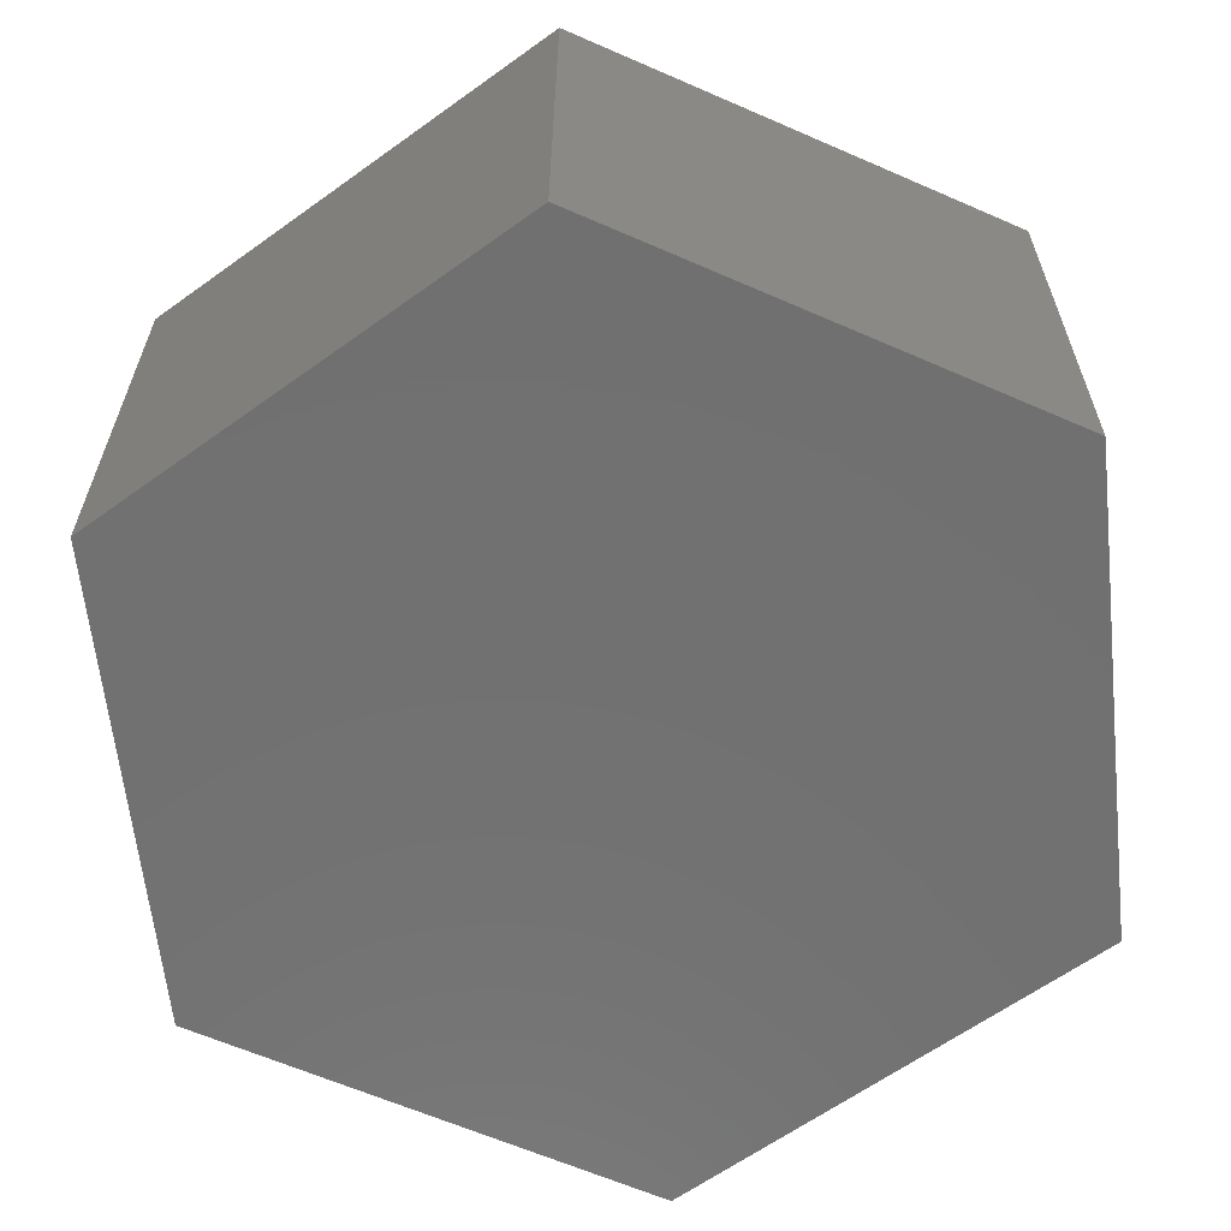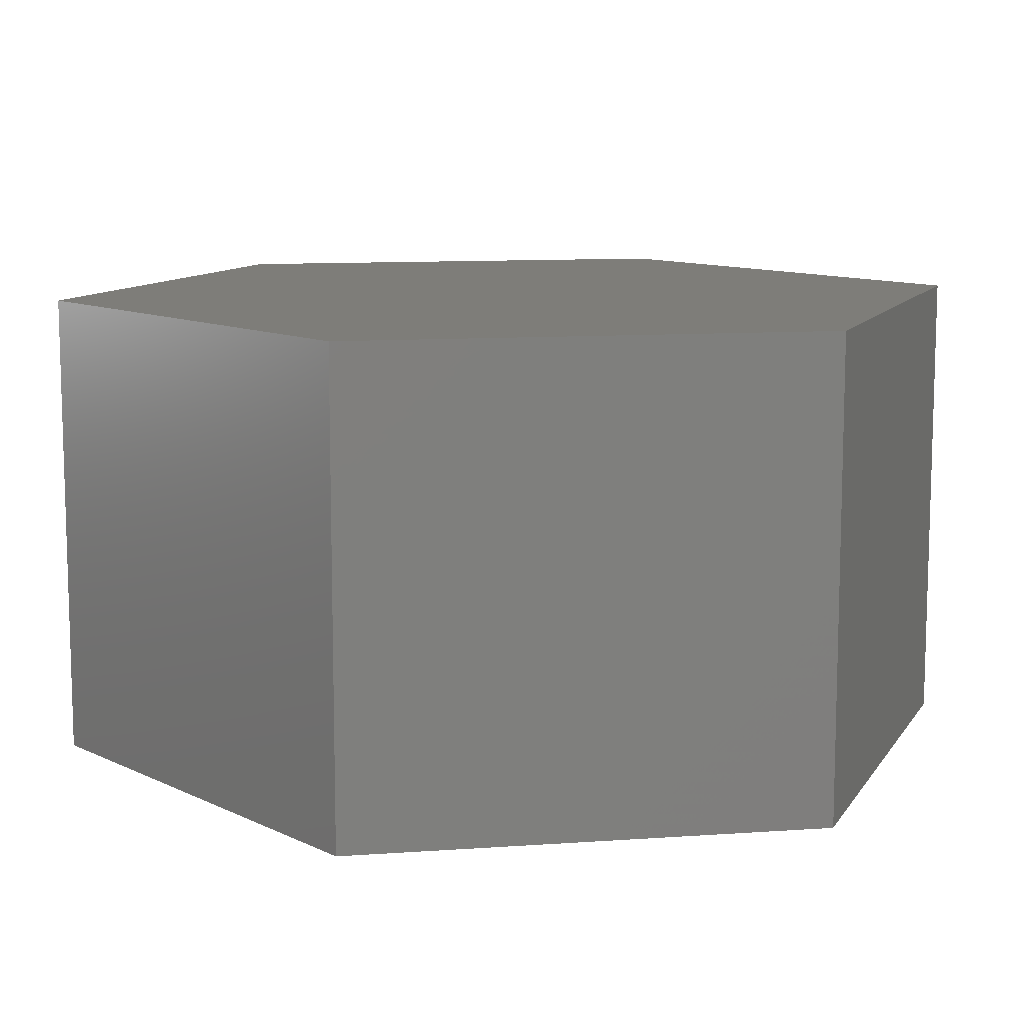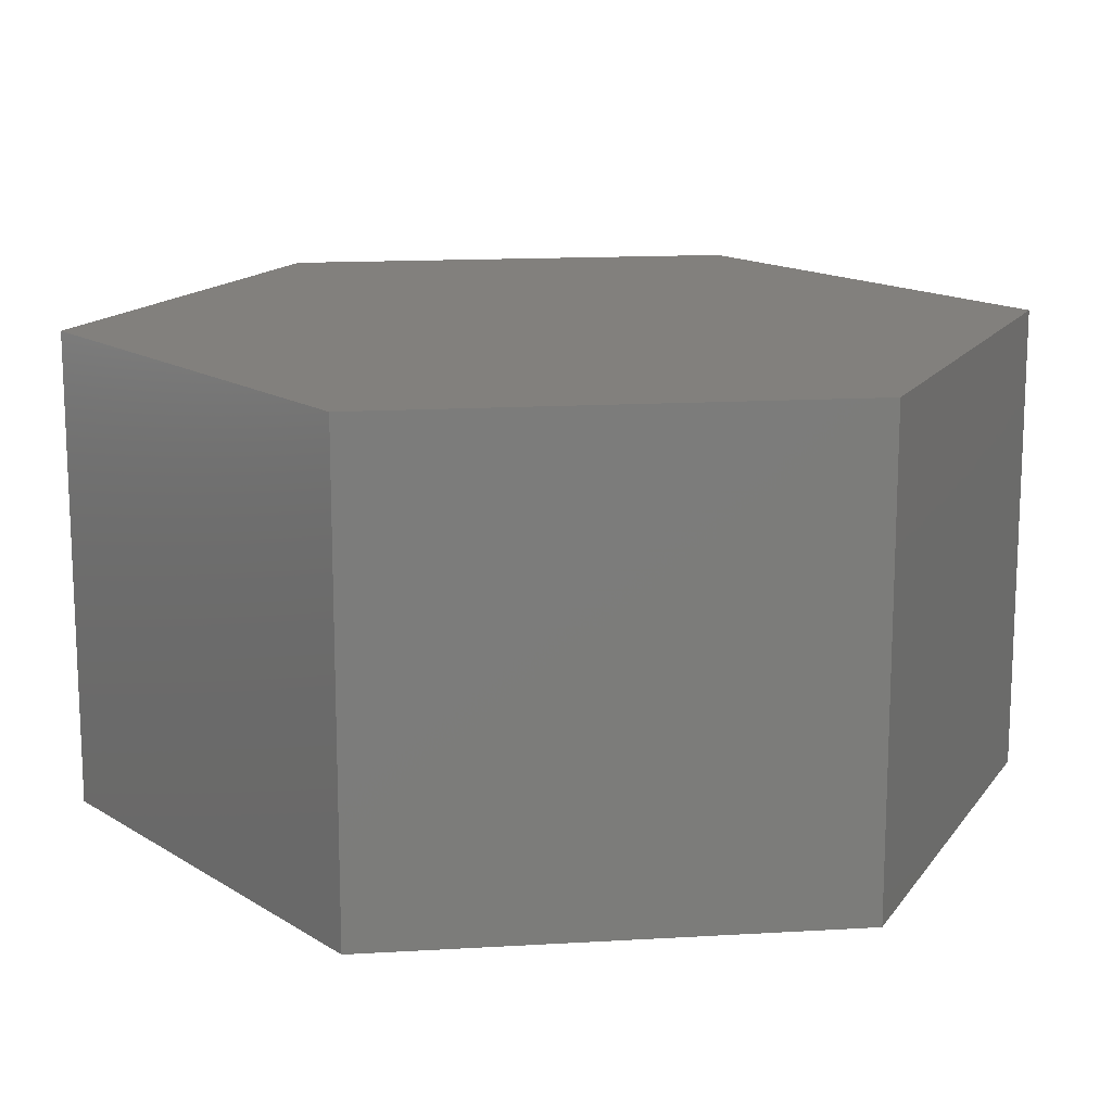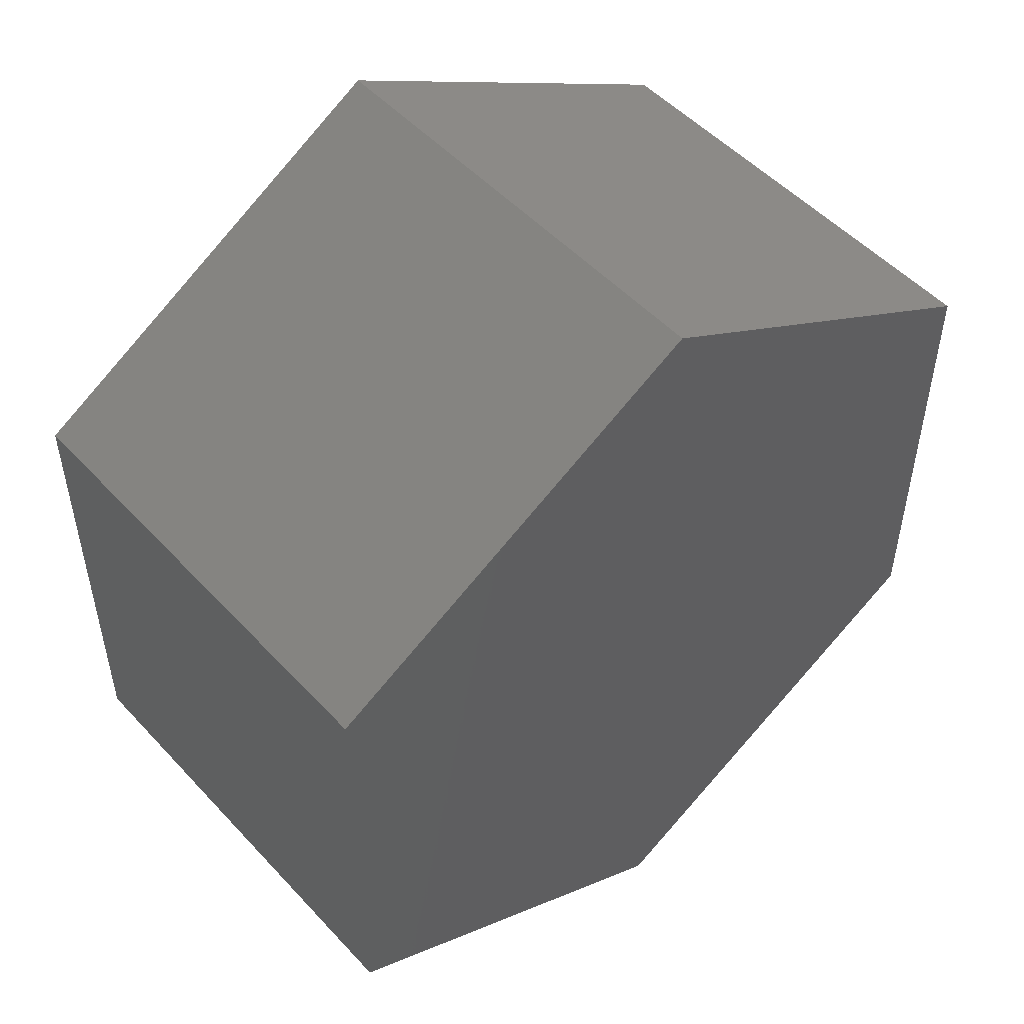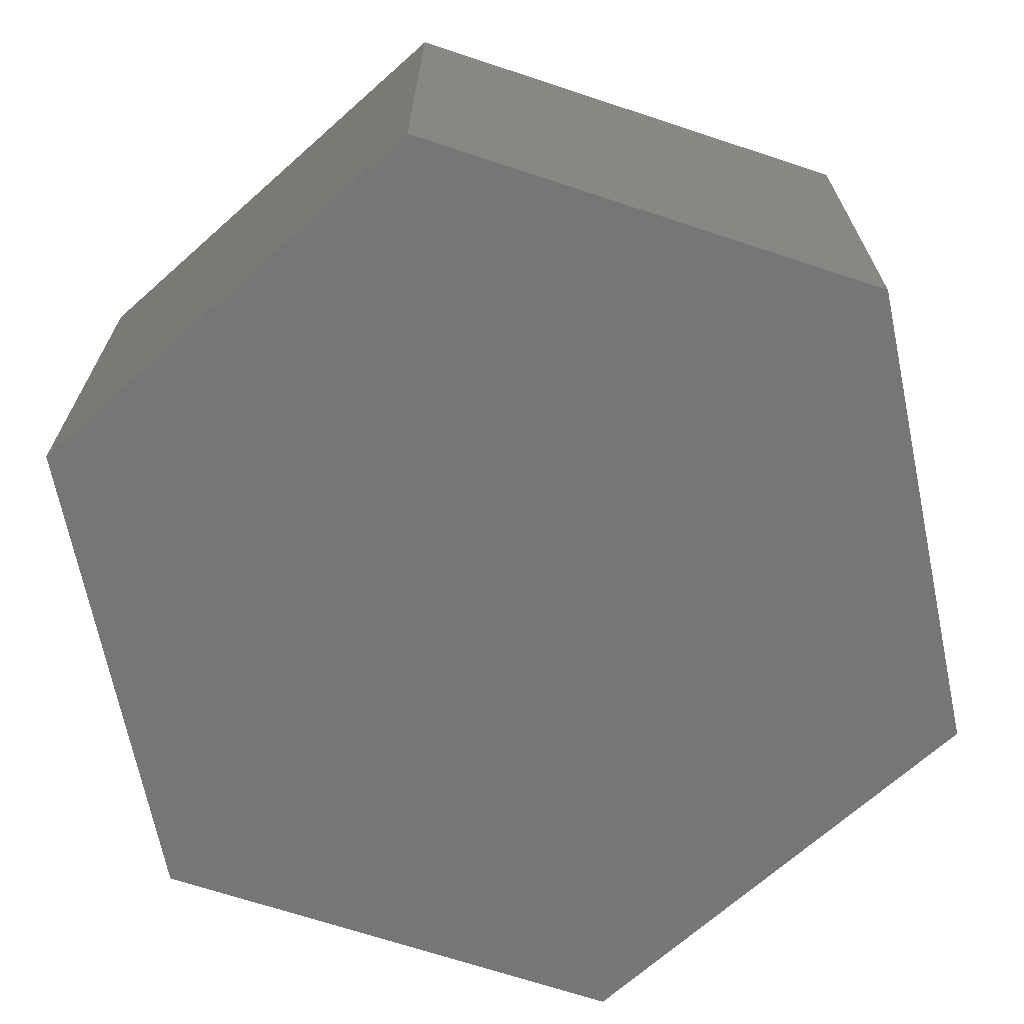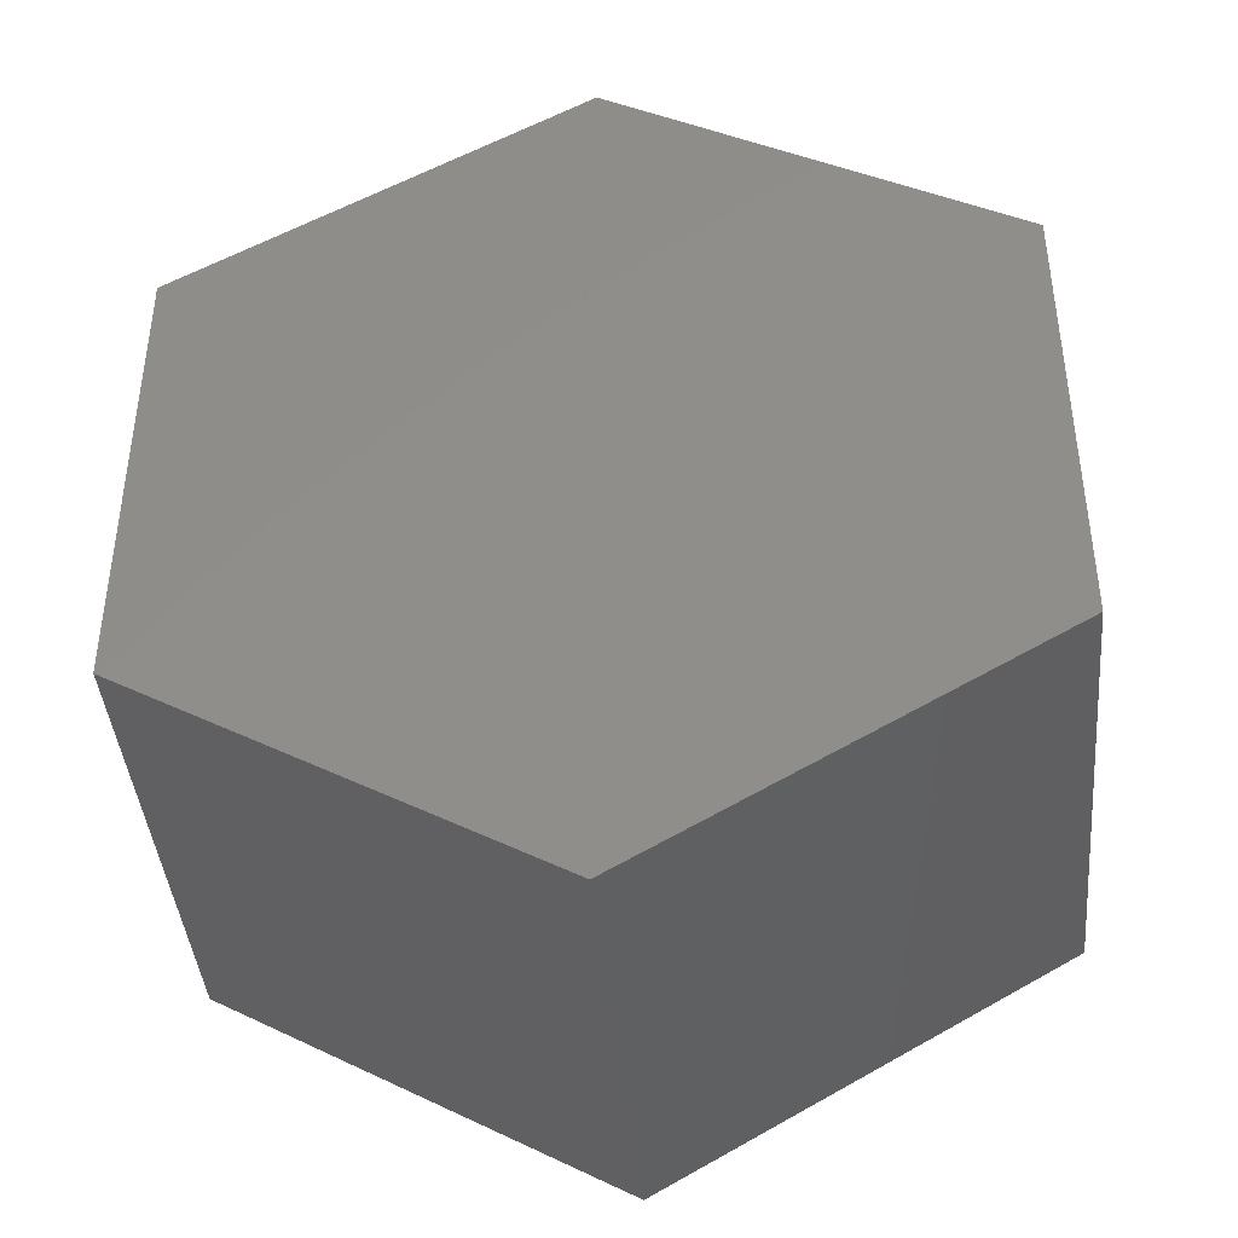
<metadata>
{"format":"stl","ext":"stl","renderer":"f3d","projection":"perspective","resolution":1024,"background":"white","views":[{"elev":-62.8,"azim":66.1,"up":"+Z"},{"elev":10.7,"azim":-100.1,"up":"+Z"},{"elev":14.9,"azim":22.8,"up":"+Z"},{"elev":51.1,"azim":-41.1,"up":"+Y"},{"elev":-68.9,"azim":-48.3,"up":"+Z"},{"elev":-41.8,"azim":5.3,"up":"+Y"}]}
</metadata>
<code>
# stl→obj: 16 verts, 24 faces
v 0 0 0
v 0 20 0
v 17.32 10 0
v 17.32 -10 0
v 0 -20 0
v -17.32 -10 0
v -17.32 10 0
v 3.497e-06 20 0
v 0 0 20
v 0 20 20
v 17.32 10 20
v 17.32 -10 20
v 0 -20 20
v -17.32 -10 20
v -17.32 10 20
v 3.497e-06 20 20
f 1 2 3
f 1 3 4
f 1 4 5
f 1 5 6
f 1 6 7
f 1 7 8
f 9 10 11
f 9 11 12
f 9 12 13
f 9 13 14
f 9 14 15
f 9 15 16
f 2 3 10
f 10 3 11
f 3 4 11
f 11 4 12
f 4 5 12
f 12 5 13
f 5 6 13
f 13 6 14
f 6 7 14
f 14 7 15
f 7 8 15
f 15 8 16

</code>
